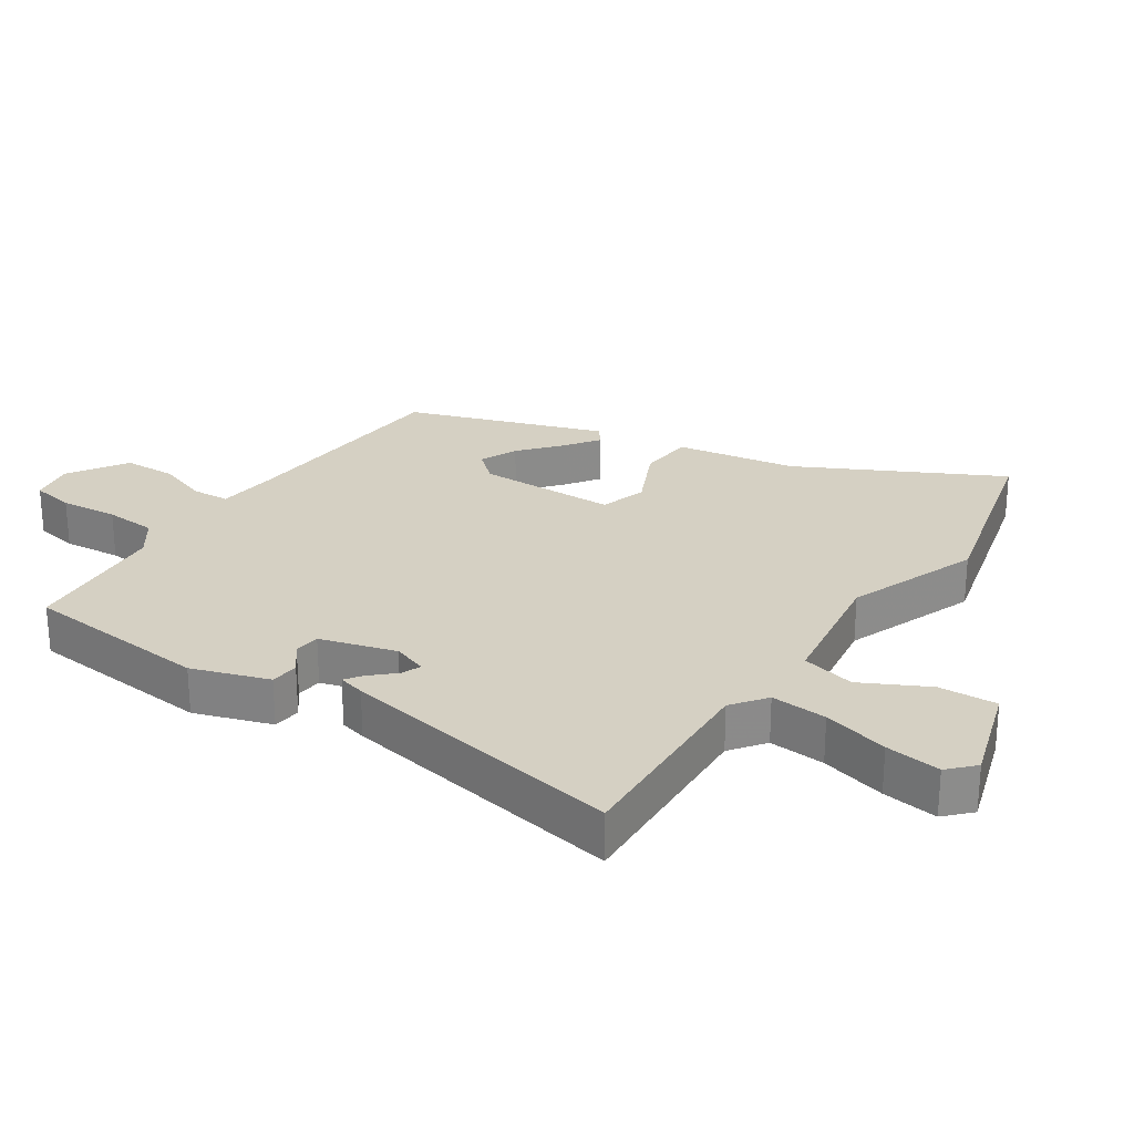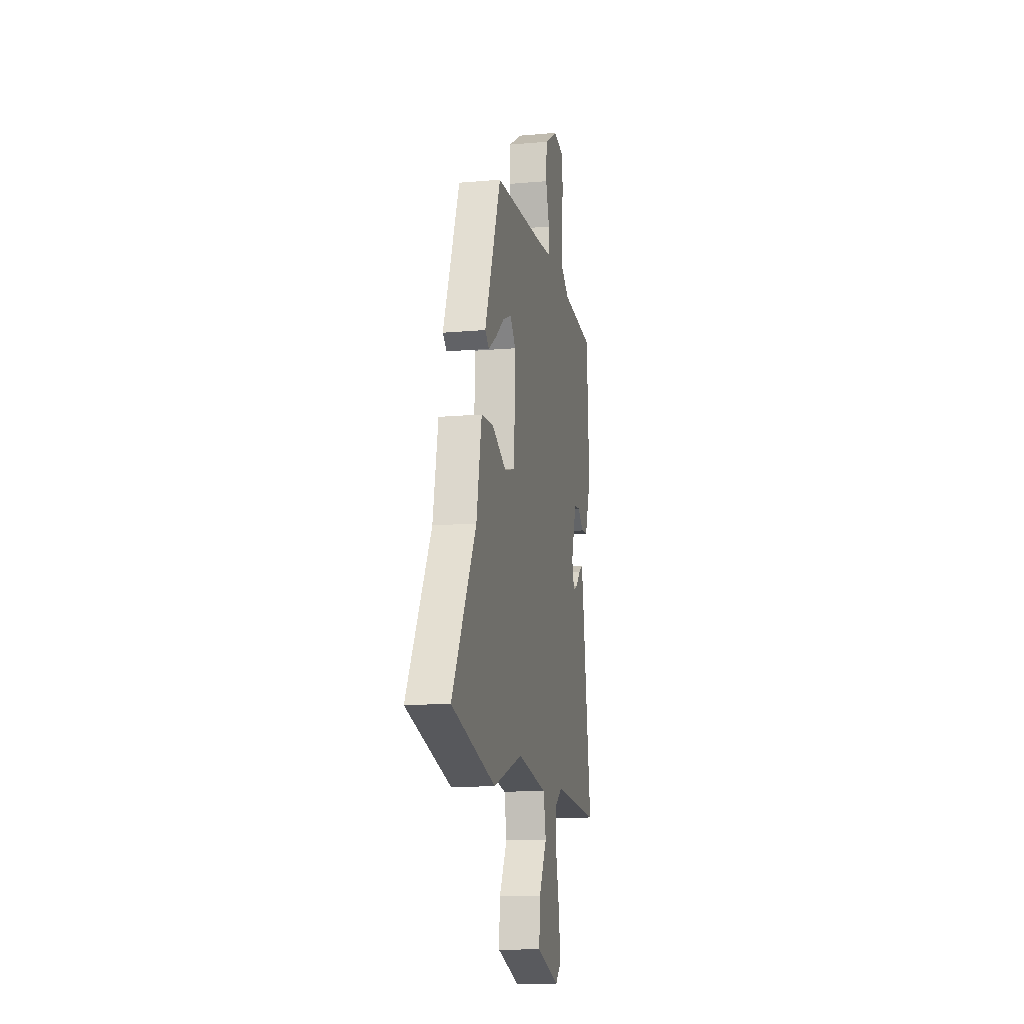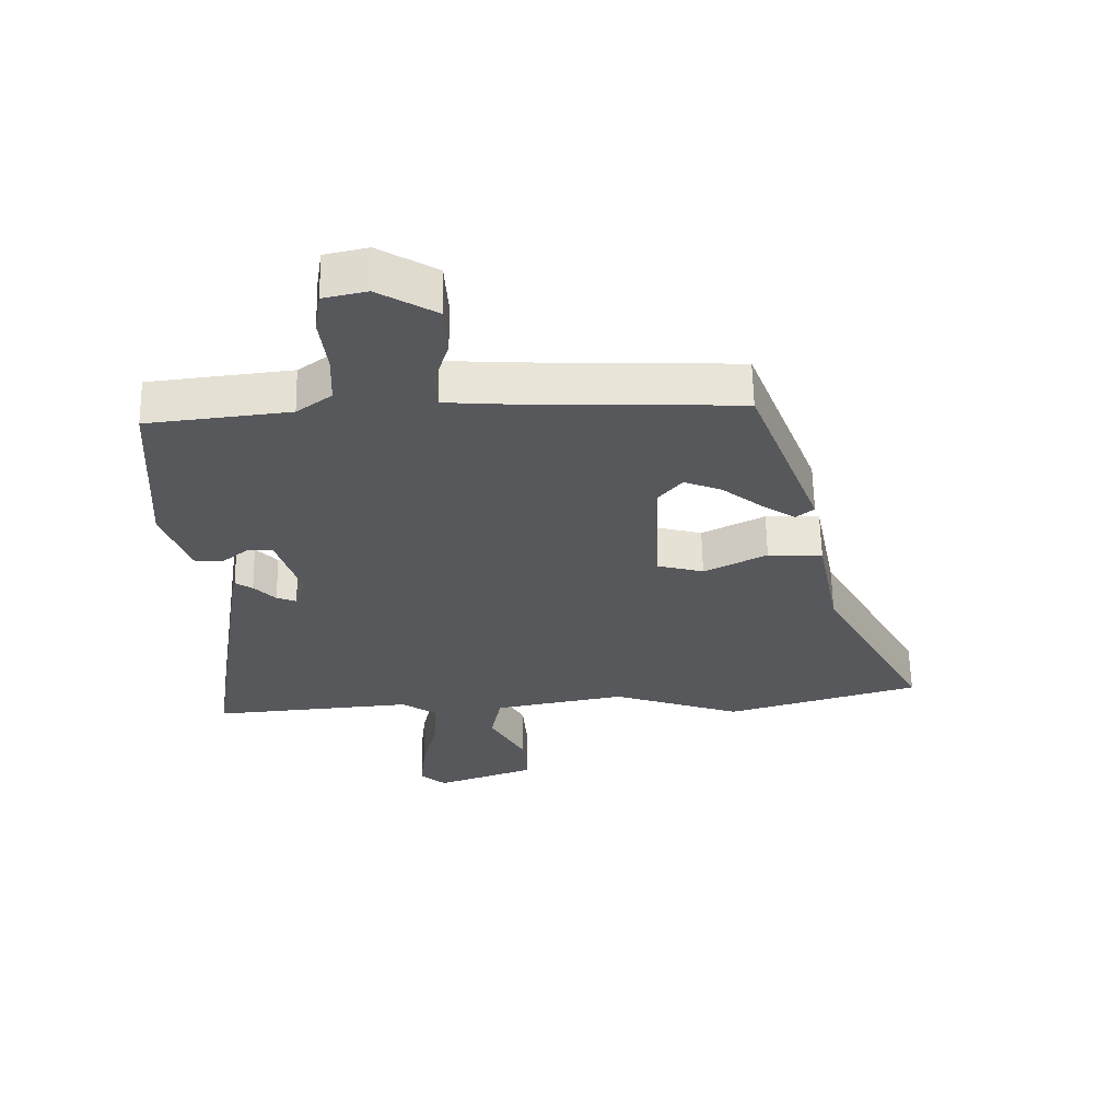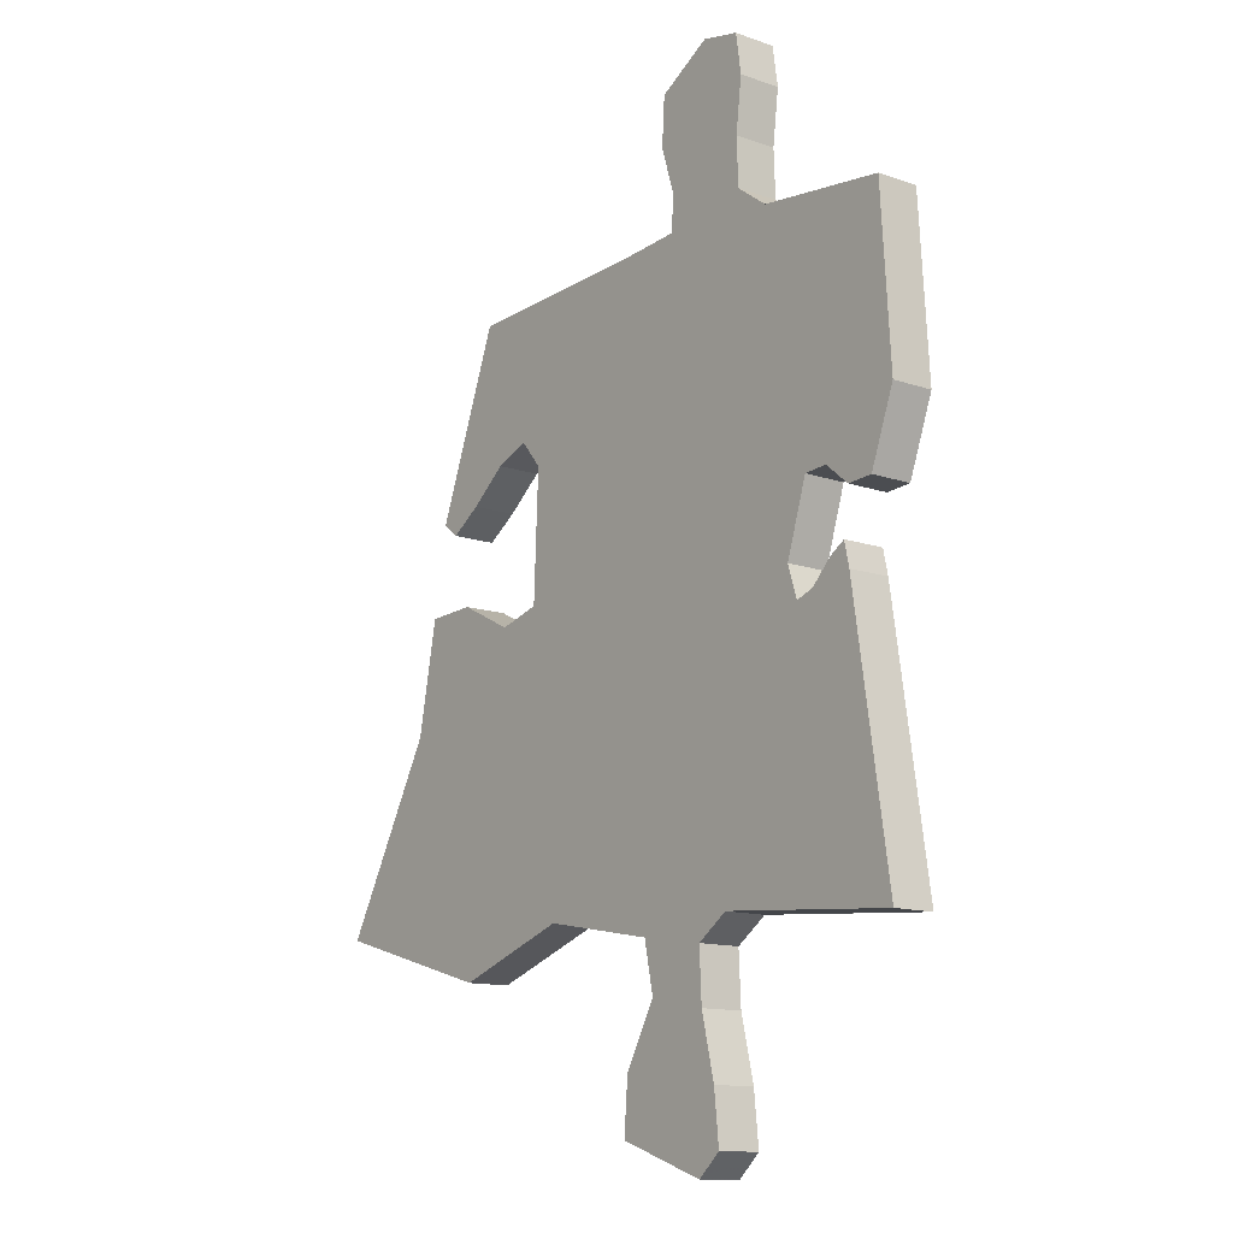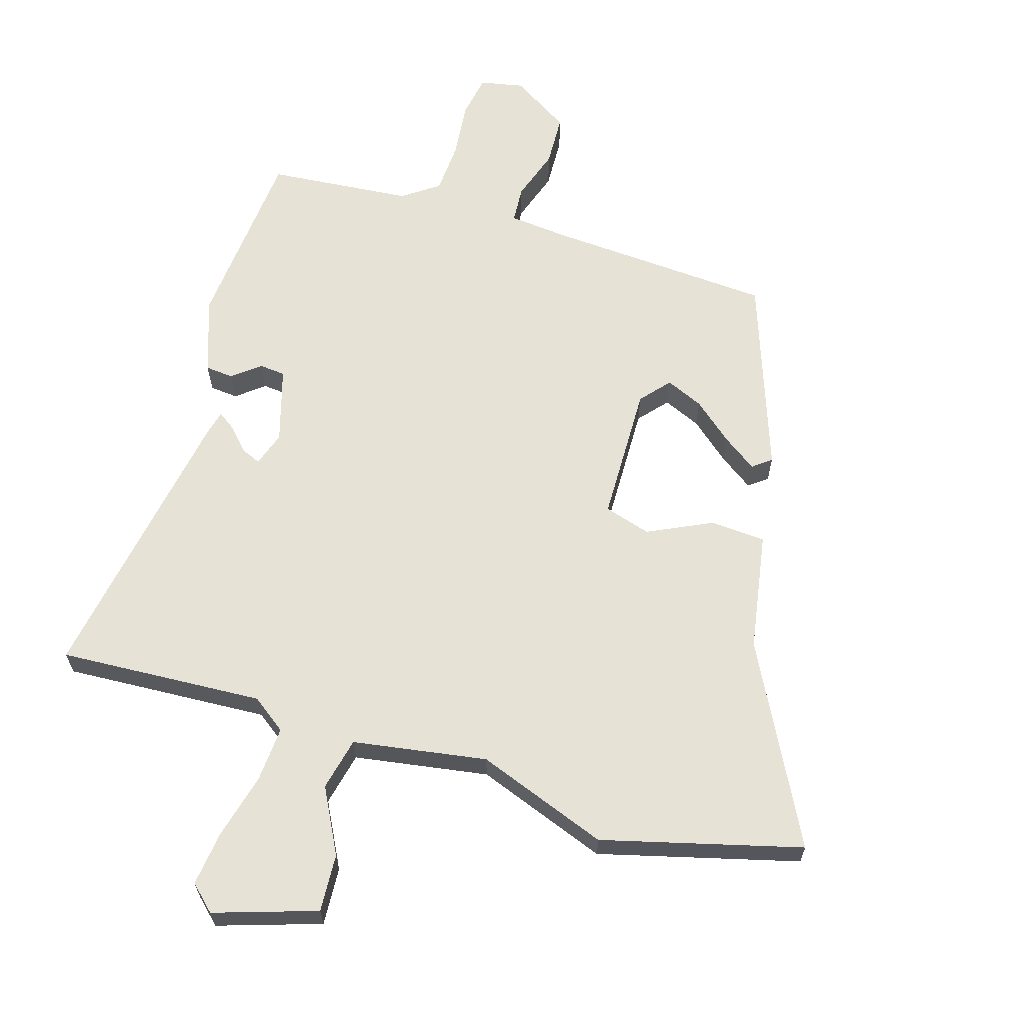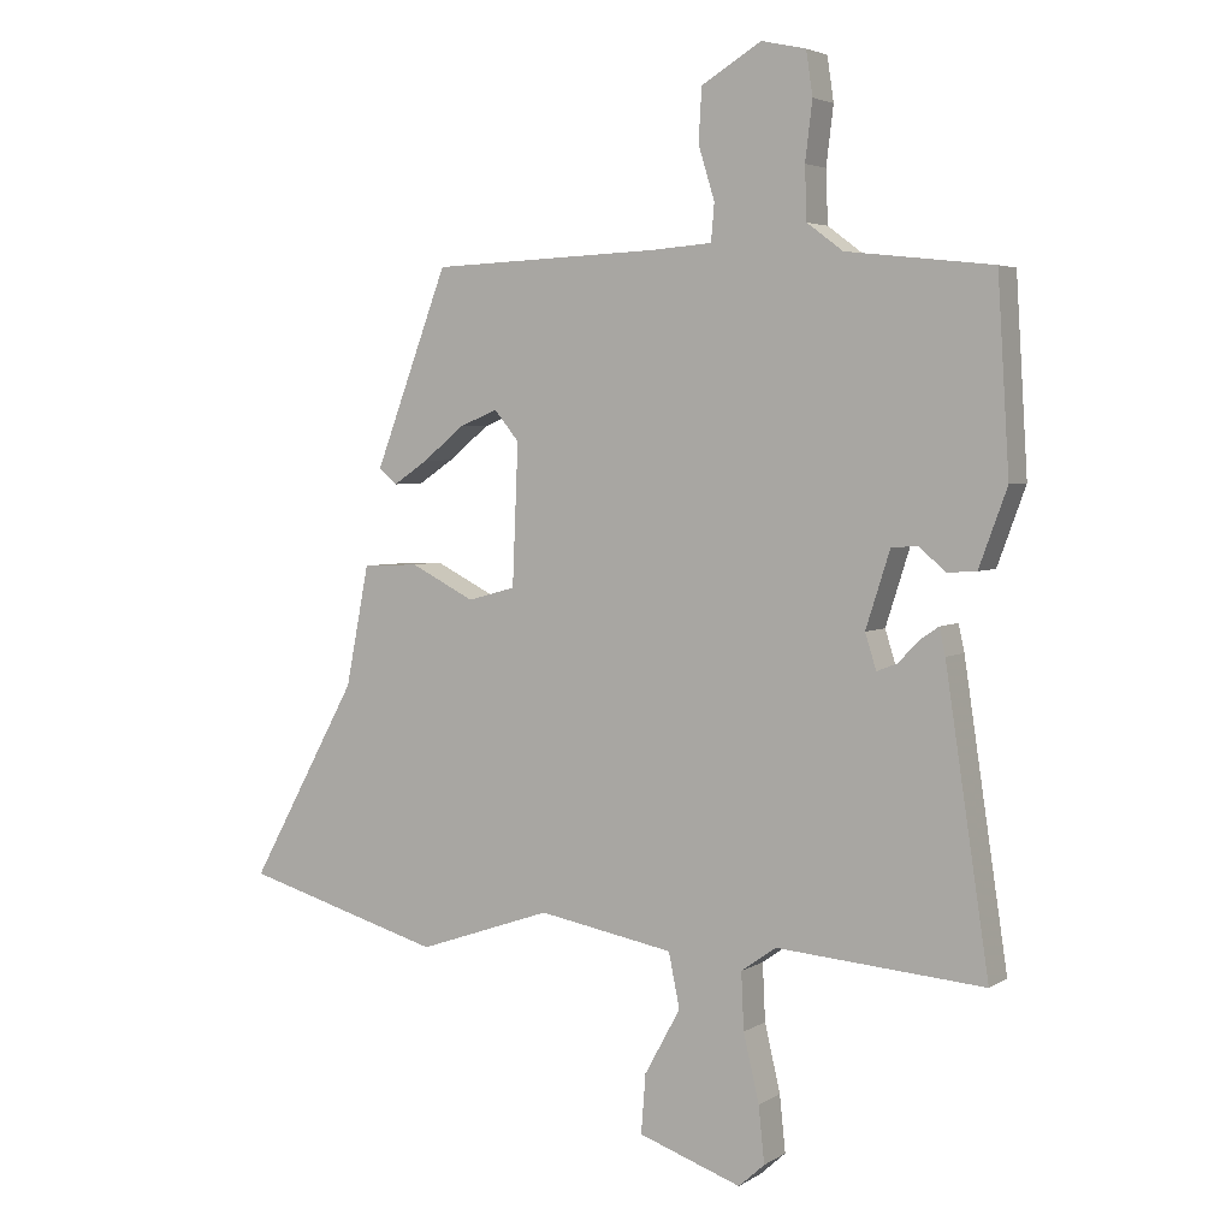
<metadata>
{"format":"obj","ext":"obj","renderer":"f3d","projection":"perspective","resolution":1024,"background":"white","views":[{"elev":26.1,"azim":125.5,"up":"+Y"},{"elev":-12.8,"azim":-78.5,"up":"+Z"},{"elev":61.4,"azim":178.9,"up":"+Z"},{"elev":-12.9,"azim":51.4,"up":"+Z"},{"elev":63.9,"azim":-161.8,"up":"+Y"},{"elev":4.0,"azim":28.8,"up":"+Z"}]}
</metadata>
<code>
v 0.523 0.07 0.465
v 0.541 0.07 0.175
v 0.498 0.07 0.058
v 0.454 0.07 0.055
v 0.412 0.07 0.09
v 0.372 0.07 0.087
v 0.335 0.07 -0.029
v 0.352 0.07 -0.083
v 0.383 0.07 -0.071
v 0.417 0.07 -0.036
v 0.444 0.07 -0.018
v 0.453 0.07 -0.059
v 0.52 0.07 -0.505
v 0.202 0.07 -0.48
v 0.148 0.07 -0.518
v 0.152 0.07 -0.605
v 0.176 0.07 -0.707
v 0.185 0.07 -0.793
v 0.145 0.07 -0.829
v -0.013 0.07 -0.774
v -0.006 0.07 -0.684
v 0.049 0.07 -0.584
v 0.032 0.07 -0.501
v -0.176 0.07 -0.463
v -0.382 0.07 -0.534
v -0.689 0.07 -0.446
v -0.522 0.07 -0.143
v -0.486 0.07 0.041
v -0.4 0.07 0.045
v -0.301 0.07 -0.005
v -0.228 0.07 0.015
v -0.219 0.07 0.23
v -0.257 0.07 0.276
v -0.316 0.07 0.252
v -0.379 0.07 0.201
v -0.433 0.07 0.165
v -0.461 0.07 0.188
v -0.348 0.07 0.487
v 0.004 0.07 0.501
v 0.097 0.07 0.508
v 0.102 0.07 0.565
v 0.077 0.07 0.646
v 0.082 0.07 0.727
v 0.174 0.07 0.782
v 0.242 0.07 0.767
v 0.252 0.07 0.7
v 0.241 0.07 0.611
v 0.244 0.07 0.531
v 0.299 0.07 0.49
v 0.523 0 0.465
v 0.541 0 0.175
v 0.498 0 0.058
v 0.454 0 0.055
v 0.412 0 0.09
v 0.372 0 0.087
v 0.335 0 -0.029
v 0.352 0 -0.083
v 0.383 0 -0.071
v 0.417 0 -0.036
v 0.444 0 -0.018
v 0.453 0 -0.059
v 0.52 0 -0.505
v 0.202 0 -0.48
v 0.148 0 -0.518
v 0.152 0 -0.605
v 0.176 0 -0.707
v 0.185 0 -0.793
v 0.145 0 -0.829
v -0.013 0 -0.774
v -0.006 0 -0.684
v 0.049 0 -0.584
v 0.032 0 -0.501
v -0.176 0 -0.463
v -0.382 0 -0.534
v -0.689 0 -0.446
v -0.522 0 -0.143
v -0.486 0 0.041
v -0.4 0 0.045
v -0.301 0 -0.005
v -0.228 0 0.015
v -0.219 0 0.23
v -0.257 0 0.276
v -0.316 0 0.252
v -0.379 0 0.201
v -0.433 0 0.165
v -0.461 0 0.188
v -0.348 0 0.487
v 0.004 0 0.501
v 0.097 0 0.508
v 0.102 0 0.565
v 0.077 0 0.646
v 0.082 0 0.727
v 0.174 0 0.782
v 0.242 0 0.767
v 0.252 0 0.7
v 0.241 0 0.611
v 0.244 0 0.531
v 0.299 0 0.49
f 45 46 47
f 44 45 47
f 43 44 47
f 42 43 47
f 41 42 47
f 40 41 47 48
f 36 37 38 39
f 34 35 36
f 34 36 39
f 33 34 39 40
f 27 28 29 30
f 27 30 31
f 26 27 31
f 25 26 31
f 24 25 31
f 23 24 31 32
f 20 21 22
f 19 20 22
f 18 19 22
f 17 18 22
f 16 17 22
f 15 16 22 23
f 14 15 23 32
f 12 13 14
f 11 12 14
f 10 11 14
f 9 10 14
f 8 9 14
f 7 8 14 32
f 3 4 5
f 2 3 5
f 1 2 5
f 49 1 5
f 49 5 6
f 40 48 49
f 33 40 49
f 32 33 49
f 7 32 49
f 6 7 49
f 96 95 94
f 96 94 93
f 96 93 92
f 96 92 91
f 96 91 90
f 97 96 90 89
f 88 87 86 85
f 85 84 83
f 88 85 83
f 89 88 83 82
f 79 78 77 76
f 80 79 76
f 80 76 75
f 80 75 74
f 80 74 73
f 81 80 73 72
f 71 70 69
f 71 69 68
f 71 68 67
f 71 67 66
f 71 66 65
f 72 71 65 64
f 81 72 64 63
f 63 62 61
f 63 61 60
f 63 60 59
f 63 59 58
f 63 58 57
f 81 63 57 56
f 54 53 52
f 54 52 51
f 54 51 50
f 54 50 98
f 55 54 98
f 98 97 89
f 98 89 82
f 98 82 81
f 98 81 56
f 98 56 55
f 1 50 51 2
f 2 51 52 3
f 3 52 53 4
f 4 53 54 5
f 5 54 55 6
f 6 55 56 7
f 7 56 57 8
f 8 57 58 9
f 9 58 59 10
f 10 59 60 11
f 11 60 61 12
f 12 61 62 13
f 13 62 63 14
f 14 63 64 15
f 15 64 65 16
f 16 65 66 17
f 17 66 67 18
f 18 67 68 19
f 19 68 69 20
f 20 69 70 21
f 21 70 71 22
f 22 71 72 23
f 23 72 73 24
f 24 73 74 25
f 25 74 75 26
f 26 75 76 27
f 27 76 77 28
f 28 77 78 29
f 29 78 79 30
f 30 79 80 31
f 31 80 81 32
f 32 81 82 33
f 33 82 83 34
f 34 83 84 35
f 35 84 85 36
f 36 85 86 37
f 37 86 87 38
f 38 87 88 39
f 39 88 89 40
f 40 89 90 41
f 41 90 91 42
f 42 91 92 43
f 43 92 93 44
f 44 93 94 45
f 45 94 95 46
f 46 95 96 47
f 47 96 97 48
f 48 97 98 49
f 49 98 50 1

</code>
